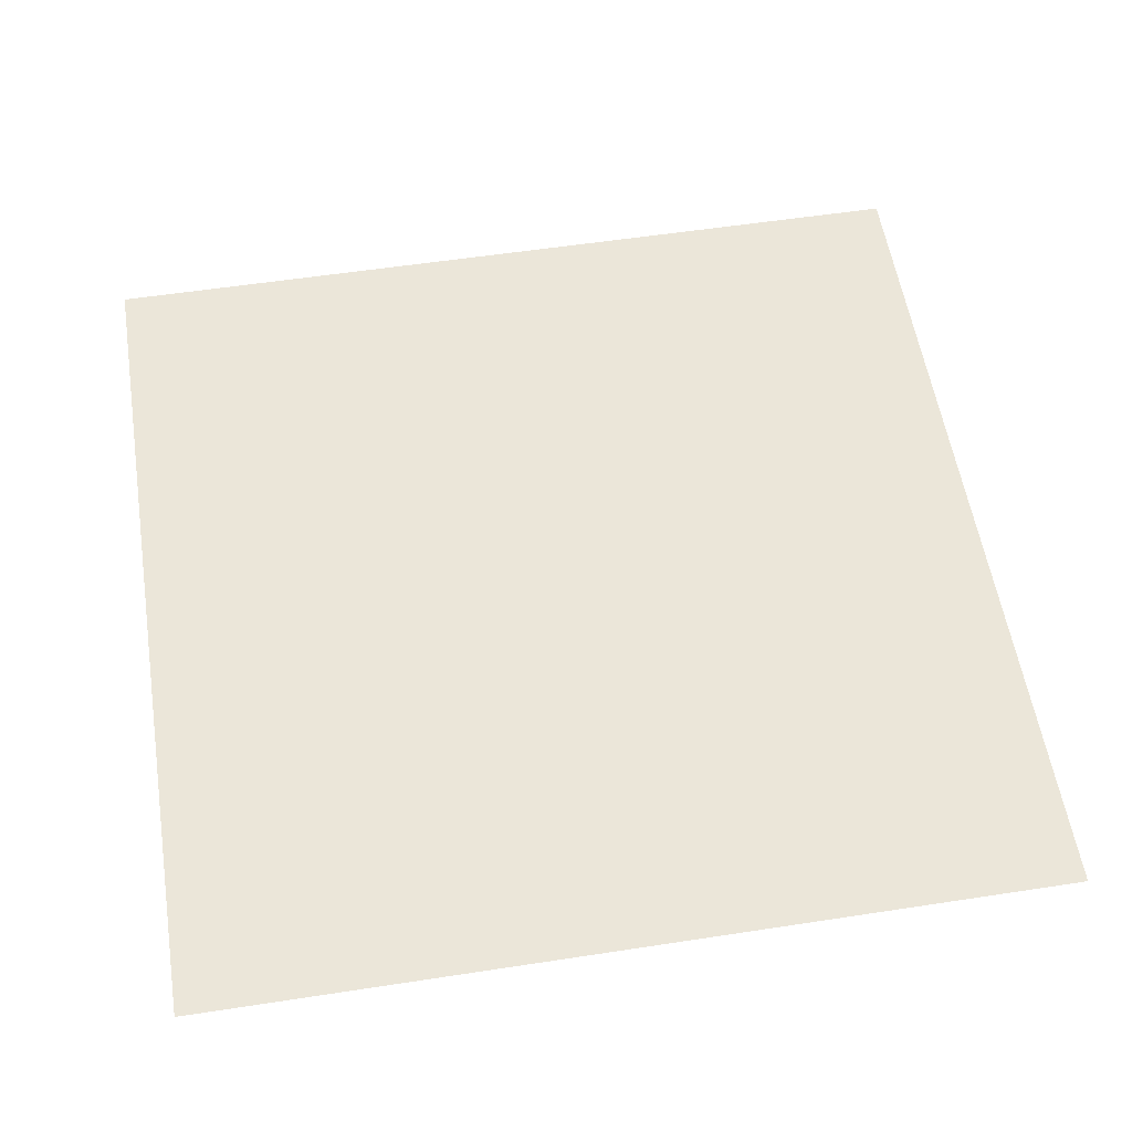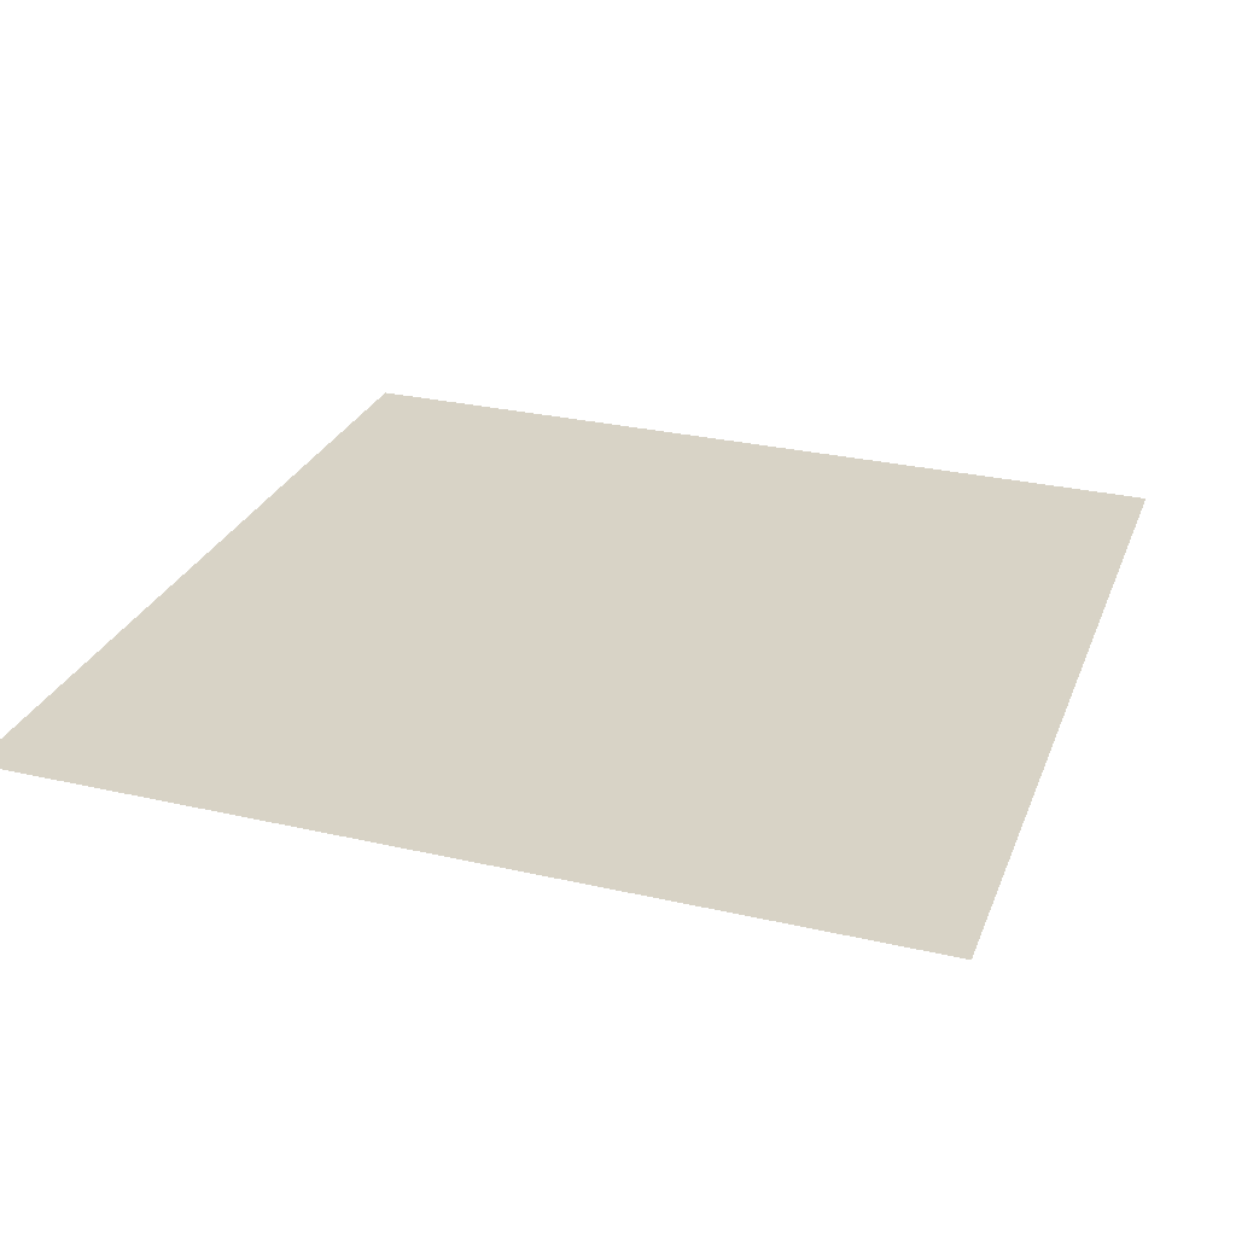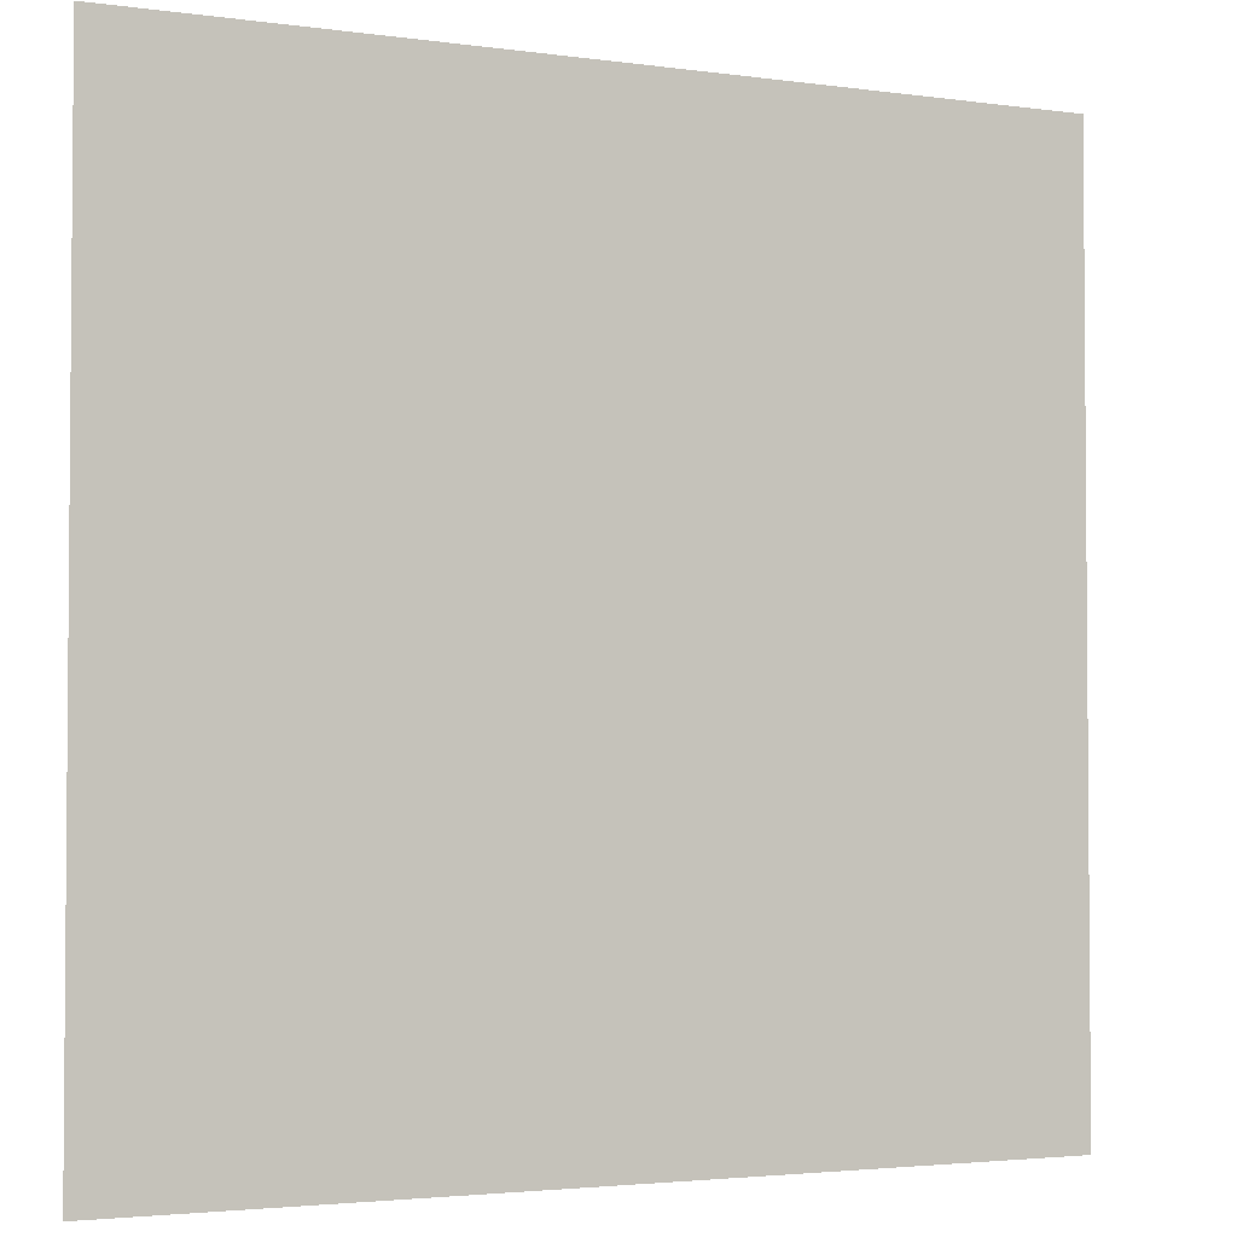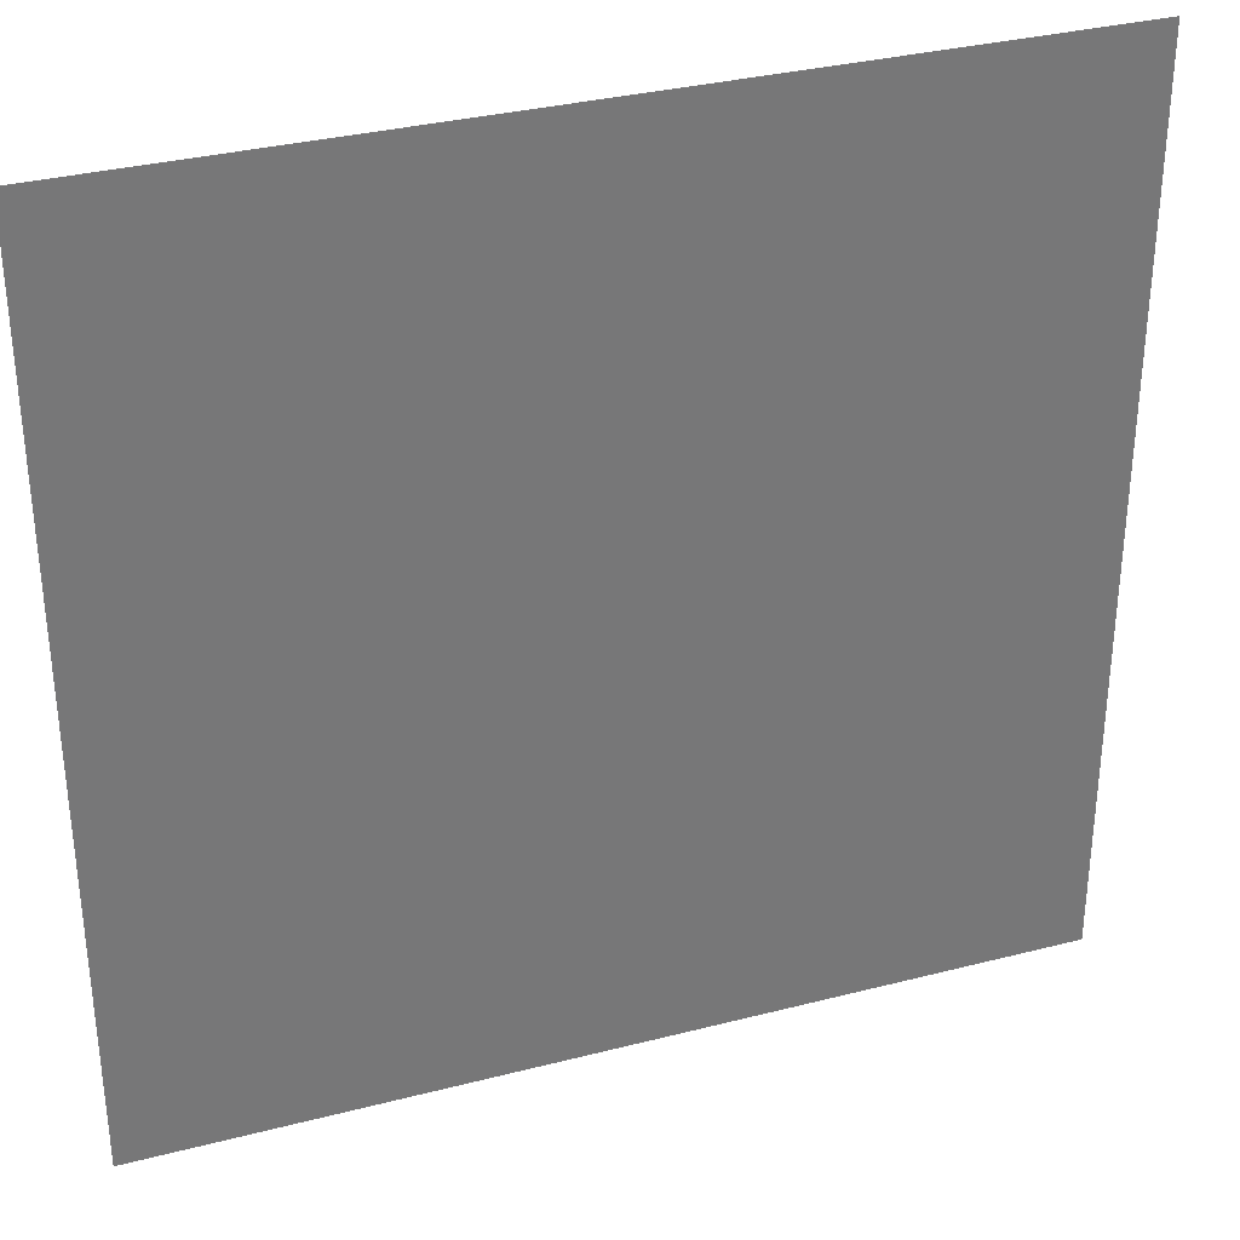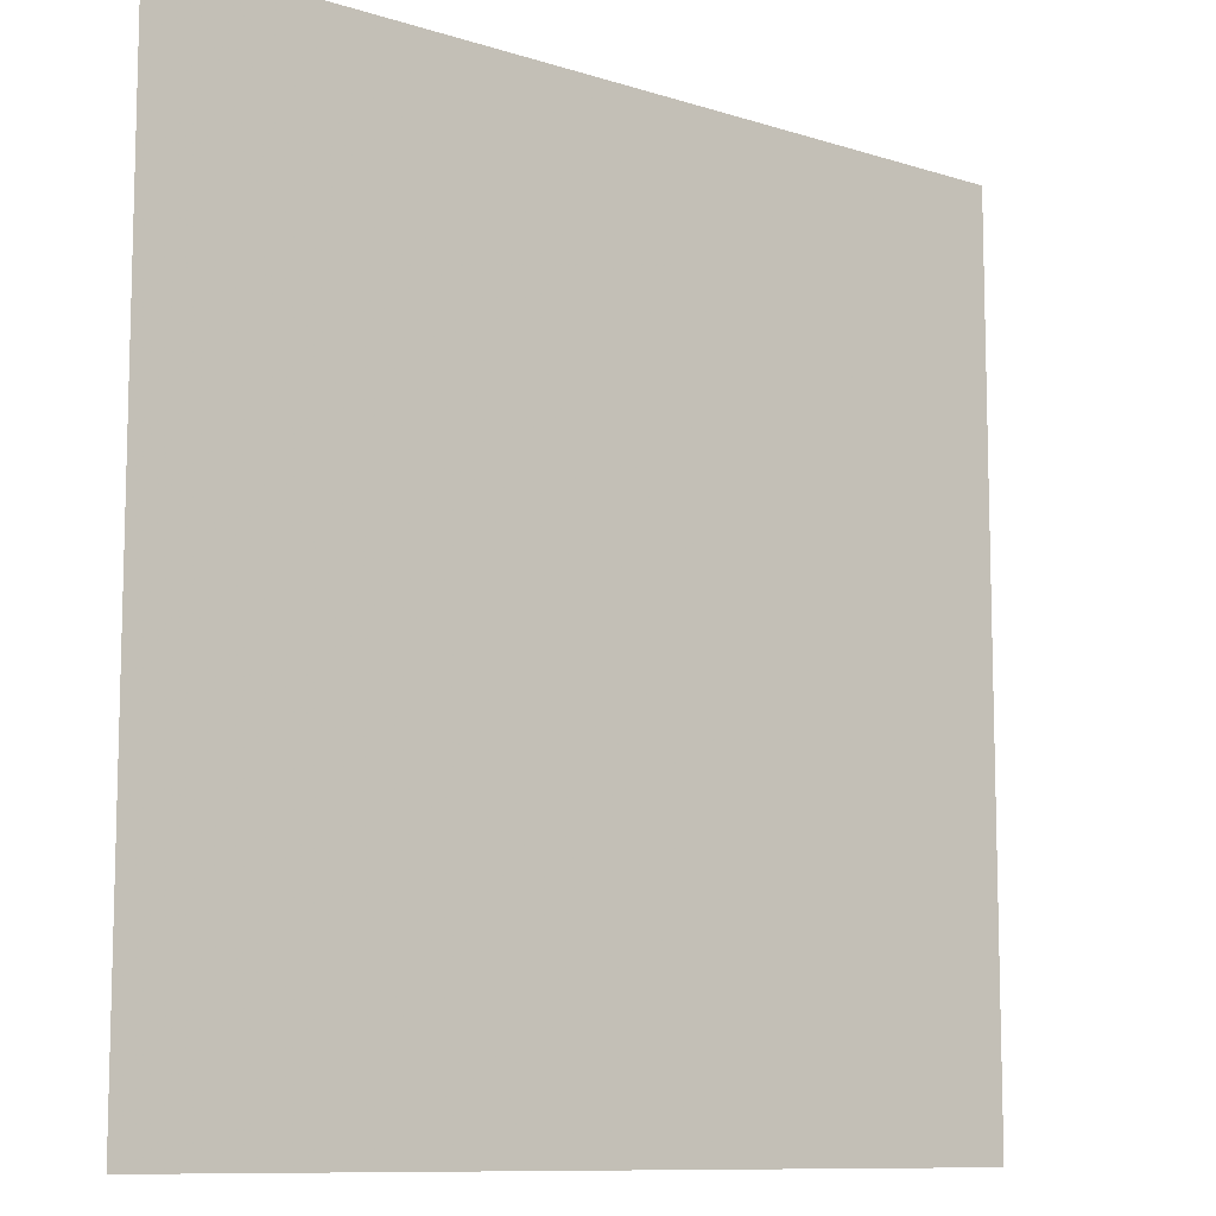
<metadata>
{"format":"obj","ext":"obj","renderer":"f3d","projection":"perspective","resolution":1024,"background":"white","views":[{"elev":56.5,"azim":170.9,"up":"+Y"},{"elev":27.9,"azim":-160.8,"up":"+Y"},{"elev":-2.9,"azim":-25.9,"up":"+Z"},{"elev":33.4,"azim":-19.4,"up":"+Z"},{"elev":-10.0,"azim":-39.2,"up":"+Z"}]}
</metadata>
<code>
o if/248/6/0
v -64 0 64
v -64 0 -64
v 64 0 -64
v 64 0 64
f 1 2 3
f 1 3 4

</code>
